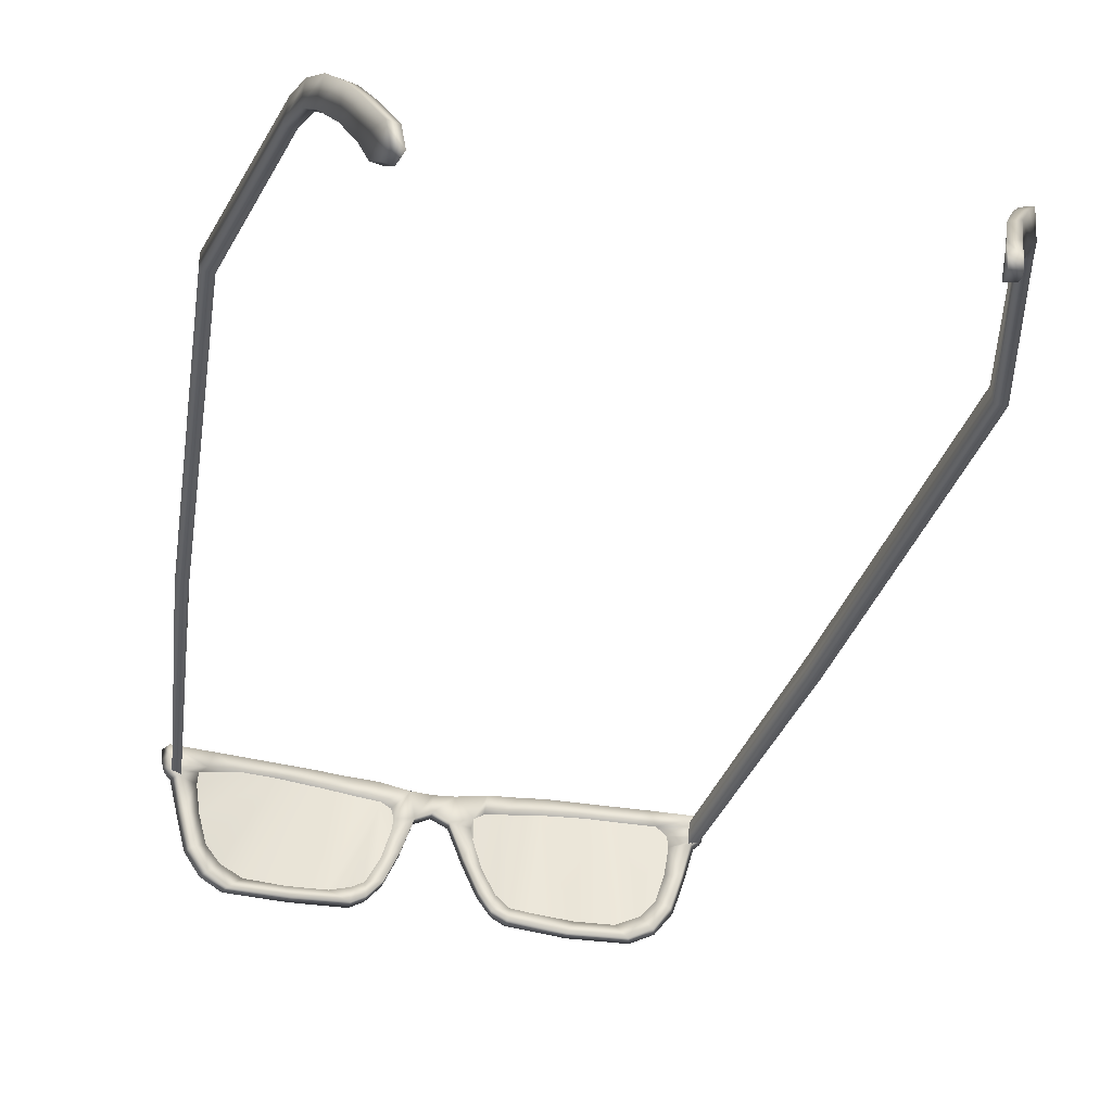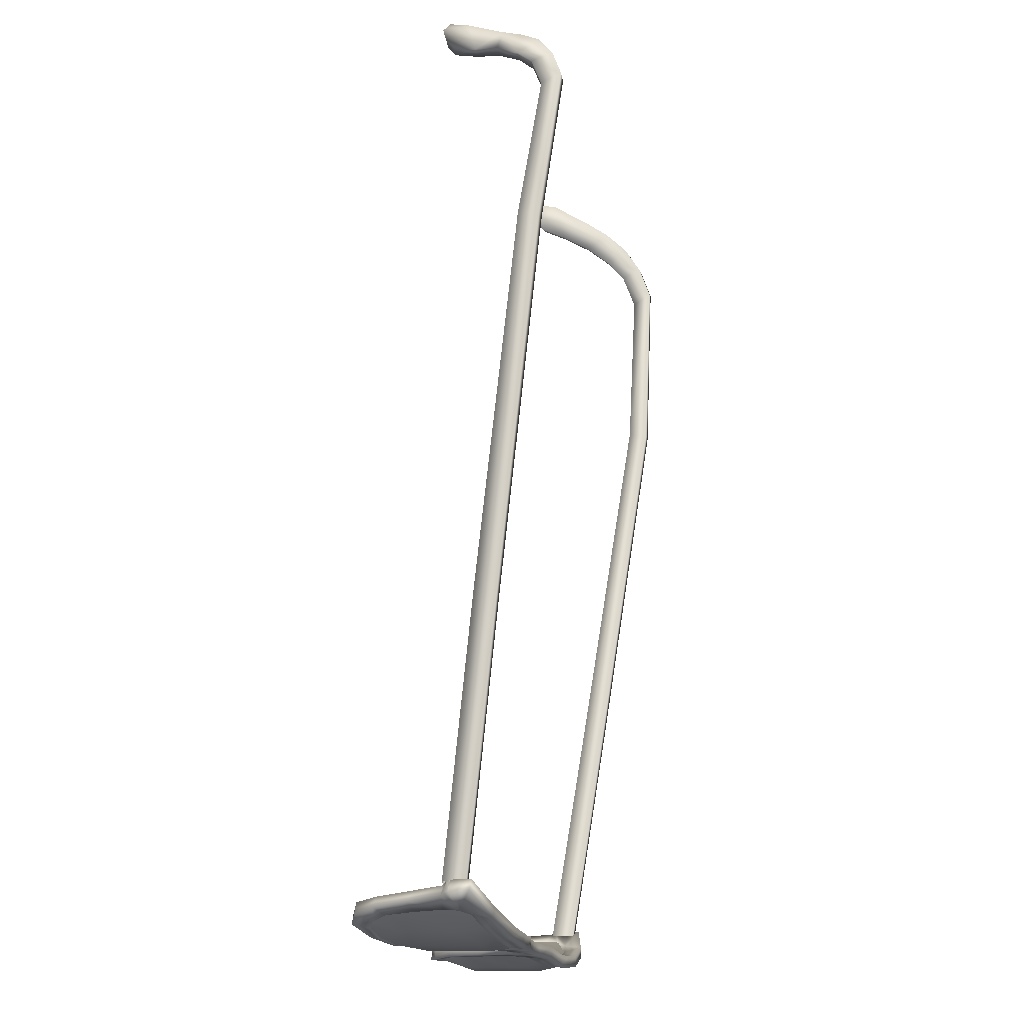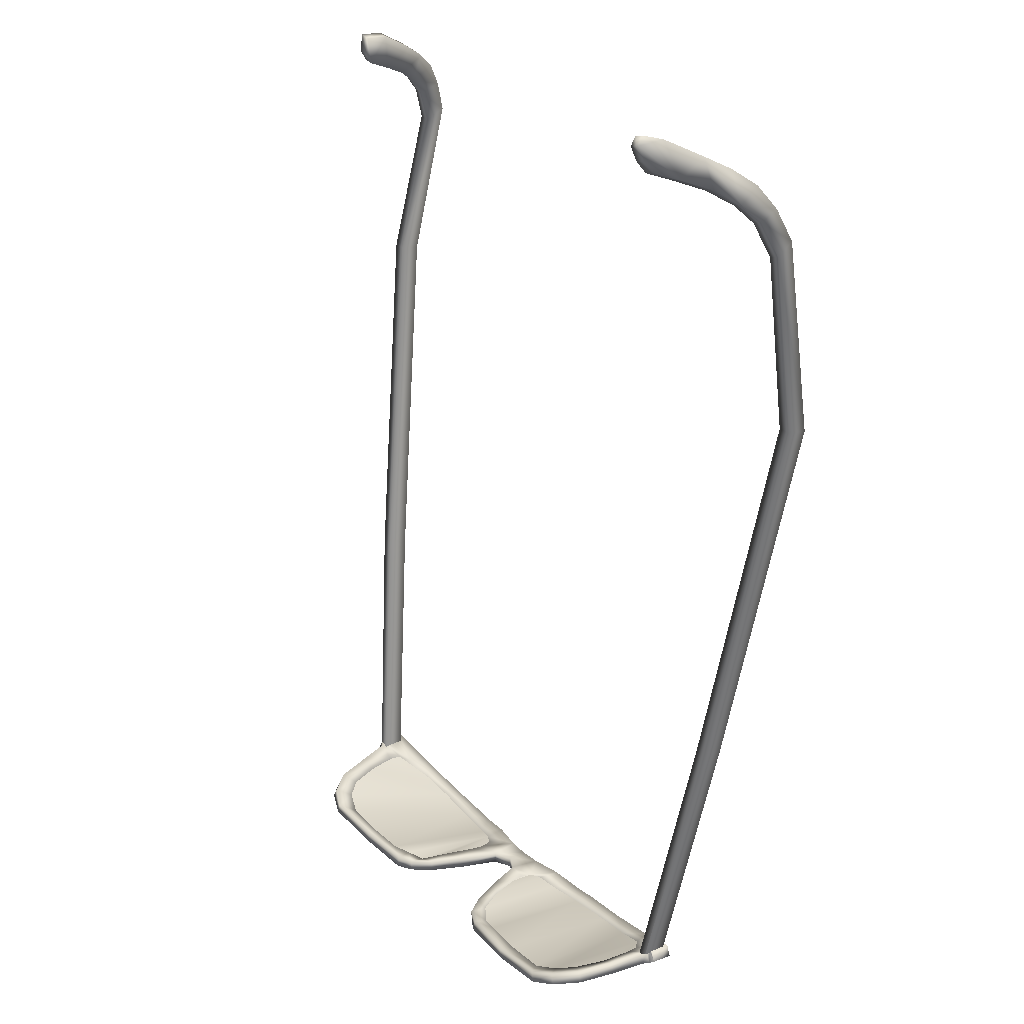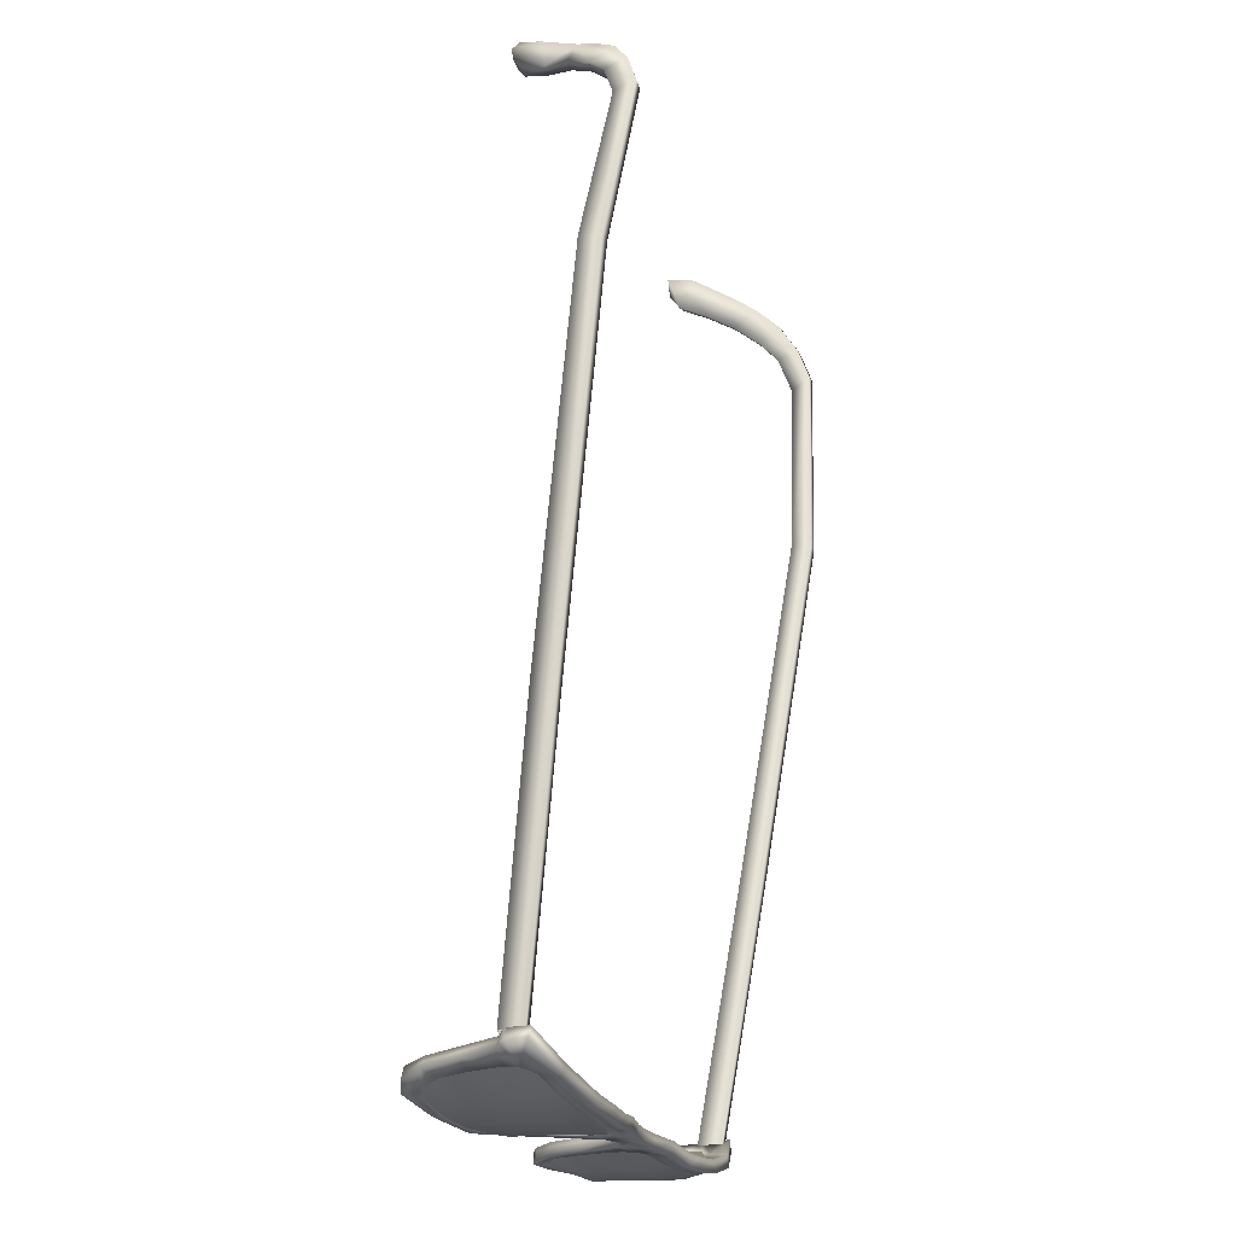
<metadata>
{"format":"obj","ext":"obj","renderer":"f3d","projection":"perspective","resolution":1024,"background":"white","views":[{"elev":-34.5,"azim":165.6,"up":"+Z"},{"elev":-17.6,"azim":-77.6,"up":"+Y"},{"elev":26.1,"azim":-126.7,"up":"+Y"},{"elev":-22.4,"azim":-71.3,"up":"+Y"}]}
</metadata>
<code>
v  2.949 -6.754 66.95
v  3.345 -3.835 67.34
v  2.842 -6.809 66.94
v  2.979 2.998 67.53
v  2.864 3.157 67.26
v  2.737 3.129 67.26
v  2.852 2.971 67.53
v  2.565 3.353 66.82
v  2.692 3.381 66.82
v  2.525 3.381 66.54
v  2.653 3.408 66.54
v  2.629 3.048 66.65
v  2.569 3.175 66.55
v  2.712 2.931 66.94
v  2.846 2.792 67.24
v  3.026 2.619 67.51
v  2.977 2.776 67.76
v  3.112 2.409 67.7
v  3.09 2.509 67.93
v  3.168 2.15 68.06
v  3.195 2.025 67.84
v  3.592 0.2423 67.68
v  3.592 0.2097 67.91
v  3.203 -3.819 67.1
v  3.206 -3.842 67.34
v  2.832 -6.755 66.68
v  2.974 2.819 67.24
v  3.153 2.646 67.51
v  2.839 2.958 66.94
v  2.757 3.076 66.65
v  2.697 3.202 66.55
v  3.105 2.803 67.76
v  3.239 2.436 67.7
v  3.218 2.536 67.93
v  3.322 2.052 67.84
v  3.296 2.178 68.06
v  3.741 0.2435 67.68
v  3.741 0.2104 67.91
v  3.344 -3.796 67.1
v  2.94 -6.7 66.69
v  -2.92 -6.795 67
v  -2.398 -7.01 67.12
v  -2.456 -6.983 66.91
v  -2.975 -6.91 66.86
v  -2.981 -6.914 66.99
v  -2.913 -6.791 66.87
v  -2.108 -7.091 66.96
v  -1.724 -7.141 67.18
v  -2.569 -6.958 66.79
v  -2.897 -6.793 66.76
v  -2.959 -6.911 66.76
v  -2.868 -6.806 66.71
v  -2.581 -6.946 66.64
v  -2.891 -6.796 66.75
v  -2.929 -6.924 66.71
v  -2.881 -6.8 66.74
v  -2.865 -6.953 66.65
v  -2.804 -6.835 66.66
v  -2.703 -6.869 66.29
v  -2.765 -6.985 66.28
v  -2.53 -6.957 66.3
v  -2.632 -7.015 65.87
v  -2.571 -6.901 65.88
v  -2.421 -6.959 65.97
v  -2.426 -7.053 65.61
v  -2.385 -6.93 65.62
v  -2.253 -7.002 65.78
v  -2.125 -7.011 65.52
v  -1.993 -7.078 65.69
v  -1.465 -7.082 65.53
v  -1.478 -7.195 65.52
v  -2.164 -7.13 65.51
v  -1.533 -7.072 65.67
v  -1.075 -7.071 65.71
v  -0.8041 -7.094 65.6
v  -0.8021 -7.218 65.59
v  -0.8363 -7.128 65.77
v  -0.6225 -7.083 65.69
v  -0.6684 -7.079 65.87
v  -0.4833 -7.074 65.89
v  -0.5111 -7.08 66.17
v  -0.3092 -7.08 66.28
v  -0.4829 -7.204 65.89
v  -0.3092 -7.214 66.27
v  -0.4073 -7.088 66.52
v  -0.1508 -7.096 66.7
v  -0.1508 -7.231 66.7
v  -0.385 -7.096 66.67
v  -0.4177 -7.102 66.79
v  0.04413 -7.237 66.8
v  0.04414 -7.102 66.8
v  -0.2073 -7.117 67.05
v  -0.5692 -7.121 67.11
v  -0.5305 -7.107 66.86
v  0.04413 -7.116 67.03
v  0.239 -7.097 66.7
v  0.2955 -7.117 67.05
v  0.4732 -7.097 66.67
v  0.4955 -7.09 66.52
v  0.3842 -7.081 66.28
v  0.506 -7.104 66.79
v  0.6188 -7.108 66.86
v  0.6574 -7.122 67.11
v  0.506 -7.237 66.78
v  0.4732 -7.23 66.66
v  0.6188 -7.241 66.85
v  0.8385 -7.273 66.91
v  0.8325 -7.166 66.92
v  1.037 -7.17 67.16
v  1.271 -7.154 66.96
v  1.277 -7.286 66.96
v  1.319 -7.161 67.18
v  1.795 -7.232 66.98
v  1.777 -7.102 66.99
v  1.814 -7.105 67.18
v  2.191 -7.02 66.96
v  2.232 -7.145 66.95
v  2.48 -6.934 67.12
v  2.544 -6.905 66.91
v  2.641 -6.85 66.79
v  2.989 -6.68 66.99
v  2.966 -6.679 66.76
v  2.936 -6.692 66.71
v  2.982 -6.677 66.87
v  2.652 -6.837 66.64
v  2.873 -6.723 66.66
v  3 -6.809 66.7
v  3.03 -6.796 66.75
v  3.045 -6.795 66.86
v  3.052 -6.799 66.99
v  2.522 -7.061 67.11
v  2.937 -6.839 66.65
v  2.836 -6.873 66.28
v  2.773 -6.758 66.29
v  2.718 -6.906 65.86
v  2.654 -6.792 65.87
v  2.601 -6.849 66.3
v  2.468 -6.851 65.63
v  2.502 -6.883 65.97
v  2.532 -6.964 65.62
v  2.335 -6.928 65.78
v  2.233 -6.932 65.53
v  2.275 -7.055 65.52
v  1.615 -7.032 65.67
v  2.075 -7.008 65.69
v  1.542 -7.04 65.55
v  1.151 -7.08 65.7
v  0.8995 -7.088 65.6
v  1.563 -7.153 65.54
v  0.9168 -7.07 65.76
v  0.7361 -7.084 65.69
v  0.9076 -7.211 65.59
v  0.7563 -7.132 65.88
v  0.5574 -7.075 65.89
v  0.5993 -7.08 66.17
v  0.5993 -7.214 66.16
v  0.7626 -7.197 65.87
v  0.4955 -7.223 66.51
v  0.924 -7.197 65.76
v  2.608 -7.004 66.9
v  -0.7419 -7.161 66.92
v  -0.9466 -7.167 67.16
v  -0.5305 -7.255 66.85
v  -0.7467 -7.263 66.91
v  -1.181 -7.153 66.96
v  -1.229 -7.16 67.18
v  -1.186 -7.285 66.96
v  -1.687 -7.139 66.99
v  -1.703 -7.27 66.98
v  -2.148 -7.217 66.95
v  -2.497 -7.109 66.9
v  -0.6468 -7.209 65.67
v  -2.438 -7.136 67.11
v  -1.741 -7.273 67.17
v  -1.234 -7.293 67.17
v  -0.9514 -7.301 67.15
v  -0.5692 -7.255 67.11
v  -0.4177 -7.236 66.78
v  -0.2073 -7.251 67.04
v  0.04414 -7.25 67.02
v  -0.3849 -7.229 66.66
v  0.2955 -7.251 67.04
v  0.239 -7.231 66.7
v  0.6574 -7.256 67.11
v  0.3842 -7.215 66.27
v  1.043 -7.304 67.15
v  1.325 -7.294 67.17
v  1.832 -7.234 67.17
v  2.705 -6.966 66.78
v  2.665 -6.964 66.29
v  2.716 -6.953 66.63
v  2.548 -6.988 65.96
v  2.376 -7.051 65.77
v  2.117 -7.128 65.68
v  1.16 -7.192 65.7
v  1.635 -7.146 65.66
v  0.7377 -7.21 65.68
v  0.5577 -7.205 65.89
v  -0.4073 -7.222 66.51
v  -0.5111 -7.213 66.16
v  -0.6673 -7.207 65.87
v  -0.8396 -7.229 65.76
v  -1.077 -7.237 65.7
v  -1.547 -7.217 65.66
v  -2.033 -7.163 65.68
v  -2.293 -7.125 65.78
v  -2.461 -7.082 65.96
v  -2.592 -7.072 66.3
v  -2.643 -7.063 66.63
v  -2.631 -7.076 66.78
v  -2.891 -6.795 66.74
v  -2.792 -6.909 66.92
v  -3.183 -3.913 67.34
v  -2.9 -6.857 66.93
v  -3.637 0.1645 67.9
v  -3.786 0.1652 67.9
v  -3.321 -3.904 67.34
v  -3.262 2.128 68.06
v  -3.137 2.093 68.06
v  -3.134 2.473 67.93
v  -3.009 2.438 67.93
v  -3.005 2.733 67.76
v  -2.88 2.697 67.76
v  -2.849 2.913 67.53
v  -2.724 2.876 67.53
v  -3.187 -3.9 67.09
v  -2.783 -6.856 66.67
v  -3.637 0.197 67.67
v  -3.172 1.969 67.84
v  -3.037 2.339 67.7
v  -2.925 2.54 67.51
v  -2.778 2.713 67.24
v  -3.05 2.576 67.51
v  -2.585 3.023 67.26
v  -2.605 2.832 66.94
v  -2.443 3.248 66.82
v  -2.904 2.749 67.24
v  -2.73 2.868 66.94
v  -3.162 2.375 67.7
v  -3.297 2.005 67.84
v  -3.786 0.1982 67.67
v  -3.323 -3.876 67.09
v  -2.881 -6.807 66.68
v  -2.891 -6.802 66.68
v  -2.509 2.943 66.65
v  -2.471 3.074 66.55
v  -2.426 3.232 66.5
v  -2.4 3.321 66.58
v  -2.634 2.979 66.65
v  -2.71 3.06 67.26
v  -2.568 3.284 66.82
v  -2.551 3.268 66.5
v  -2.596 3.11 66.55
v  -2.525 3.357 66.58
v  -2.203 -7.216 66.02
v  -2.208 -7.241 66.68
v  -1.529 -7.301 65.95
v  -1.538 -7.318 66.78
v  -0.8725 -7.308 66.7
v  -0.8703 -7.293 66.02
v  2.33 -7.183 66.68
v  2.298 -7.158 66
v  1.636 -7.273 65.94
v  1.646 -7.289 66.78
v  0.966 -7.298 66.03
v  0.9687 -7.315 66.69
g <SMD_root>
f 1 2 3
f 4 5 6
f 6 7 4
f 8 6 5
f 5 9 8
f 10 8 9
f 9 11 10
f 12 8 10
f 10 13 12
f 6 8 14
f 14 8 12
f 6 14 15
f 15 7 6
f 16 7 15
f 17 7 16
f 18 19 16
f 16 19 17
f 20 19 18
f 20 18 21
f 22 23 20
f 24 23 22
f 25 23 24
f 26 3 24
f 24 3 25
f 27 5 4
f 4 28 27
f 5 27 29
f 29 9 5
f 9 29 30
f 9 30 31
f 11 9 31
f 28 4 32
f 28 32 33
f 33 32 34
f 33 34 35
f 35 34 36
f 37 36 38
f 35 36 37
f 37 38 2
f 37 2 39
f 39 2 1
f 1 40 39
f 27 28 16
f 16 15 27
f 29 27 15
f 18 16 28
f 28 33 18
f 21 18 33
f 33 35 21
f 22 21 35
f 35 37 22
f 24 22 37
f 37 39 24
f 39 40 24
f 15 14 29
f 19 20 36
f 17 19 34
f 36 34 19
f 38 36 20
f 20 23 38
f 2 38 23
f 23 25 2
f 25 3 2
f 34 32 17
f 7 17 32
f 32 4 7
f 26 24 40
f 20 21 22
f 14 12 30
f 30 29 14
f 31 30 12
f 12 13 31
f 11 31 13
f 13 10 11
f 41 42 43
f 44 45 41
f 41 46 44
f 41 43 46
f 47 42 48
f 43 42 47
f 46 43 49
f 50 46 49
f 46 50 51
f 51 44 46
f 52 49 53
f 50 49 52
f 51 50 54
f 55 51 56
f 56 51 54
f 57 55 52
f 55 56 52
f 52 58 57
f 58 53 59
f 53 58 52
f 60 57 58
f 58 59 60
f 59 53 61
f 62 60 59
f 59 63 62
f 63 59 61
f 61 64 63
f 65 62 63
f 63 66 65
f 63 64 66
f 66 64 67
f 66 67 68
f 68 67 69
f 69 70 68
f 71 72 68
f 68 70 71
f 69 73 70
f 73 74 70
f 70 74 75
f 76 71 70
f 70 75 76
f 75 74 77
f 77 78 75
f 78 77 79
f 78 79 80
f 80 79 81
f 80 81 82
f 78 80 83
f 84 83 80
f 80 82 84
f 82 81 85
f 85 86 82
f 87 84 82
f 82 86 87
f 85 88 86
f 85 89 88
f 88 89 86
f 90 87 86
f 90 86 91
f 92 91 86
f 89 92 86
f 89 93 92
f 89 94 93
f 92 95 91
f 95 96 91
f 95 97 96
f 96 98 99
f 99 100 96
f 96 97 98
f 101 97 102
f 102 97 103
f 98 97 101
f 104 105 98
f 98 101 104
f 106 104 101
f 101 102 106
f 107 106 102
f 102 108 107
f 103 108 102
f 103 109 108
f 108 110 111
f 111 107 108
f 109 110 108
f 109 112 110
f 113 111 110
f 110 112 114
f 110 114 113
f 114 112 115
f 114 116 117
f 117 113 114
f 116 114 115
f 116 115 118
f 116 119 120
f 119 116 118
f 118 121 119
f 119 122 123
f 119 123 120
f 124 122 119
f 119 121 124
f 125 120 126
f 120 123 126
f 126 123 127
f 128 127 123
f 123 122 128
f 129 128 122
f 122 124 129
f 124 121 130
f 130 129 124
f 121 118 131
f 131 130 121
f 127 132 126
f 132 133 134
f 134 126 132
f 133 135 136
f 136 134 133
f 137 134 136
f 125 134 137
f 125 126 134
f 138 136 135
f 139 136 138
f 136 139 137
f 135 140 138
f 141 138 142
f 138 141 139
f 142 138 140
f 140 143 142
f 144 145 142
f 145 141 142
f 146 142 143
f 144 142 146
f 146 147 144
f 148 146 149
f 146 148 147
f 143 149 146
f 150 147 148
f 150 148 151
f 149 152 148
f 153 150 151
f 154 153 151
f 155 153 154
f 153 155 156
f 156 157 153
f 155 154 100
f 155 99 158
f 100 99 155
f 158 156 155
f 105 158 99
f 99 98 105
f 157 159 150
f 150 153 157
f 160 117 116
f 94 161 93
f 161 162 93
f 163 164 161
f 161 165 162
f 165 161 164
f 165 166 162
f 164 167 165
f 165 168 166
f 168 165 167
f 166 168 48
f 167 169 168
f 48 168 47
f 47 168 169
f 169 170 47
f 43 47 170
f 170 171 43
f 161 94 163
f 83 172 78
f 172 76 75
f 75 78 172
f 72 65 66
f 66 68 72
f 42 41 45
f 45 173 42
f 48 42 173
f 173 174 48
f 169 175 174
f 174 175 166
f 166 48 174
f 169 174 170
f 170 174 173
f 169 167 175
f 167 176 175
f 175 176 162
f 162 166 175
f 167 164 176
f 164 177 176
f 176 177 93
f 93 162 176
f 164 163 177
f 92 93 177
f 163 178 177
f 177 179 92
f 95 92 179
f 95 179 180
f 180 179 87
f 87 179 178
f 179 177 178
f 87 178 181
f 181 84 87
f 180 87 90
f 97 95 180
f 182 180 90
f 97 180 182
f 182 90 183
f 184 182 104
f 104 182 183
f 183 105 104
f 183 158 105
f 185 158 183
f 104 106 184
f 107 184 106
f 107 186 184
f 111 186 107
f 182 184 103
f 109 103 184
f 184 186 109
f 112 109 186
f 186 187 112
f 111 187 186
f 113 187 111
f 113 188 187
f 115 112 187
f 187 188 115
f 117 188 113
f 117 131 188
f 118 115 188
f 188 131 118
f 160 131 117
f 160 130 131
f 189 130 160
f 189 129 130
f 189 128 129
f 189 127 128
f 132 127 189
f 190 133 132
f 132 189 191
f 190 132 191
f 192 133 190
f 190 191 125
f 125 137 190
f 192 190 137
f 192 135 133
f 193 135 192
f 137 139 192
f 193 192 139
f 193 140 135
f 194 143 193
f 193 143 140
f 194 149 143
f 195 152 149
f 195 149 196
f 196 149 194
f 195 196 144
f 144 147 195
f 195 159 152
f 159 157 152
f 157 197 152
f 157 198 197
f 198 157 156
f 198 185 100
f 198 156 185
f 100 154 198
f 197 198 154
f 185 156 158
f 96 100 185
f 185 183 96
f 96 183 90
f 96 90 91
f 154 151 197
f 152 197 151
f 151 148 152
f 147 150 159
f 159 195 147
f 145 144 196
f 196 194 145
f 141 145 194
f 194 193 141
f 139 141 193
f 120 125 191
f 191 189 120
f 119 120 189
f 189 160 119
f 116 119 160
f 103 97 182
f 181 199 84
f 199 200 84
f 200 83 84
f 199 181 88
f 200 199 85
f 88 85 199
f 201 200 81
f 85 81 200
f 202 201 79
f 81 79 201
f 200 201 83
f 201 172 83
f 201 202 172
f 203 202 77
f 79 77 202
f 204 203 74
f 77 74 203
f 202 203 76
f 203 71 76
f 203 204 71
f 202 76 172
f 204 205 71
f 205 72 71
f 205 204 73
f 205 206 72
f 206 205 69
f 73 69 205
f 206 65 72
f 62 65 206
f 206 207 62
f 62 207 60
f 208 207 64
f 67 64 207
f 207 206 67
f 60 207 208
f 60 208 209
f 209 57 60
f 209 208 61
f 64 61 208
f 210 209 53
f 61 53 209
f 57 209 210
f 210 55 57
f 171 173 210
f 210 173 45
f 210 45 44
f 44 51 210
f 210 51 55
f 171 170 173
f 53 49 210
f 210 43 171
f 49 43 210
f 69 67 206
f 74 73 204
f 54 211 56
f 89 88 181
f 181 178 89
f 94 89 178
f 178 163 94
f 212 213 214
f 213 215 216
f 217 214 213
f 216 217 213
f 218 216 215
f 215 219 218
f 220 218 219
f 219 221 220
f 222 220 221
f 221 223 222
f 224 222 223
f 223 225 224
f 226 213 212
f 212 227 226
f 228 213 226
f 213 228 215
f 219 215 228
f 219 228 229
f 219 229 221
f 229 230 221
f 221 230 223
f 223 230 231
f 223 231 225
f 225 231 232
f 232 231 233
f 225 232 234
f 234 232 235
f 234 235 236
f 237 238 235
f 235 232 237
f 233 237 232
f 239 233 231
f 231 230 239
f 240 239 230
f 230 229 240
f 241 240 229
f 229 228 241
f 242 241 228
f 228 226 242
f 243 242 226
f 244 242 243
f 226 227 243
f 236 235 245
f 236 245 246
f 236 246 247
f 236 247 248
f 245 235 238
f 238 249 245
f 250 224 225
f 238 250 251
f 251 250 234
f 225 234 250
f 233 224 250
f 238 237 250
f 233 222 224
f 239 220 233
f 233 220 222
f 233 250 237
f 240 218 239
f 239 218 220
f 241 216 240
f 241 242 217
f 241 217 216
f 244 214 242
f 242 214 217
f 240 216 218
f 238 252 253
f 238 251 252
f 238 253 249
f 252 251 254
f 254 251 236
f 236 248 254
f 234 236 251
f 247 246 253
f 253 252 247
f 249 253 246
f 246 245 249
f 252 254 248
f 248 247 252
g <SMD_root>
f 94 89 85
f 85 81 94
f 161 94 81
f 79 161 81
f 77 161 79
f 165 161 77
f 74 165 77
f 73 165 74
f 73 168 165
f 73 69 168
f 69 47 168
f 69 67 47
f 67 43 47
f 67 64 43
f 64 61 43
f 61 53 43
f 53 49 43
f 255 207 206
f 255 208 207
f 208 255 256
f 256 255 257
f 204 257 255
f 205 204 255
f 206 205 255
f 256 209 208
f 256 210 209
f 256 171 210
f 256 170 171
f 256 169 170
f 169 256 258
f 258 259 169
f 258 256 257
f 259 258 257
f 260 259 257
f 203 260 257
f 204 203 257
f 260 200 259
f 201 200 260
f 202 201 260
f 203 202 260
f 259 200 199
f 259 199 181
f 259 181 178
f 259 178 163
f 259 163 164
f 259 164 167
f 259 167 169
f 98 101 102
f 99 98 102
f 155 99 102
f 153 155 102
f 150 153 102
f 147 150 102
f 147 102 108
f 147 108 110
f 144 147 110
f 145 144 110
f 145 110 114
f 141 145 114
f 139 141 114
f 114 137 139
f 137 114 116
f 116 125 137
f 116 120 125
f 261 189 160
f 261 191 189
f 190 191 261
f 190 261 262
f 262 261 263
f 261 264 263
f 264 261 113
f 113 261 117
f 261 160 117
f 190 262 192
f 192 262 193
f 193 262 194
f 263 194 262
f 263 196 194
f 196 263 195
f 265 195 263
f 195 265 159
f 266 265 263
f 265 157 159
f 265 156 157
f 265 266 156
f 264 266 263
f 266 264 111
f 111 264 113
f 266 111 107
f 266 107 106
f 266 106 104
f 266 104 105
f 266 105 158
f 156 266 158

</code>
